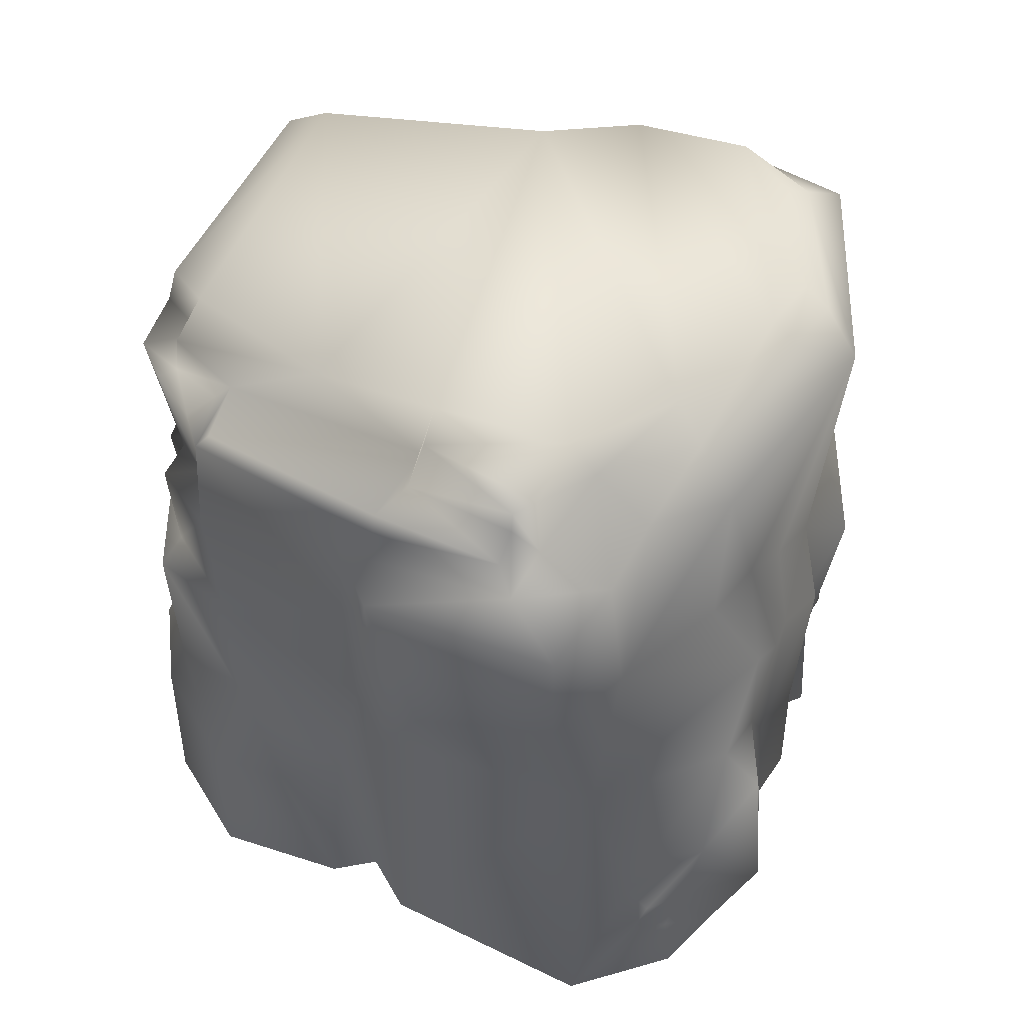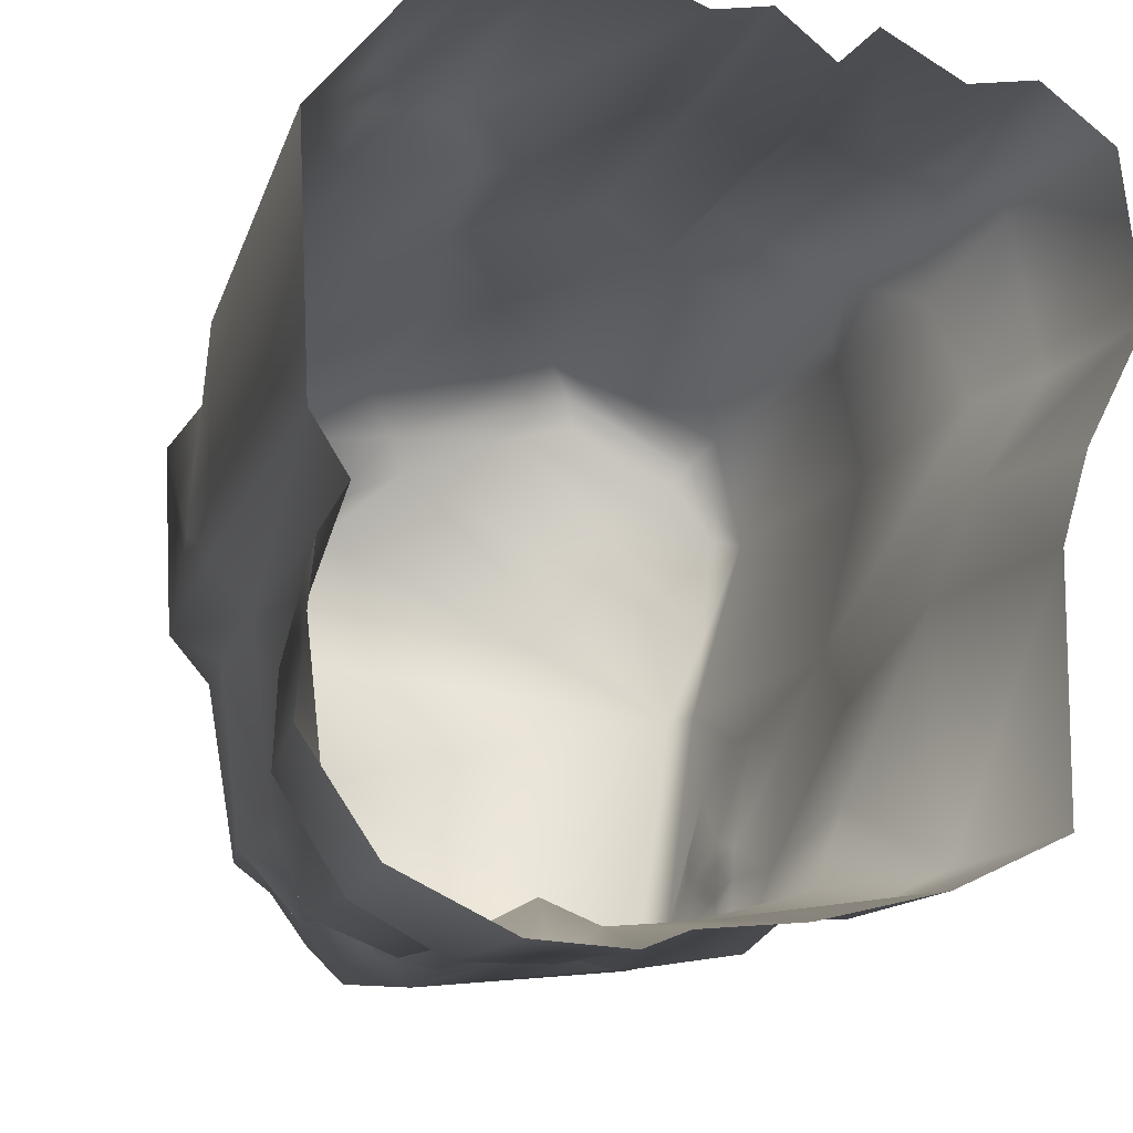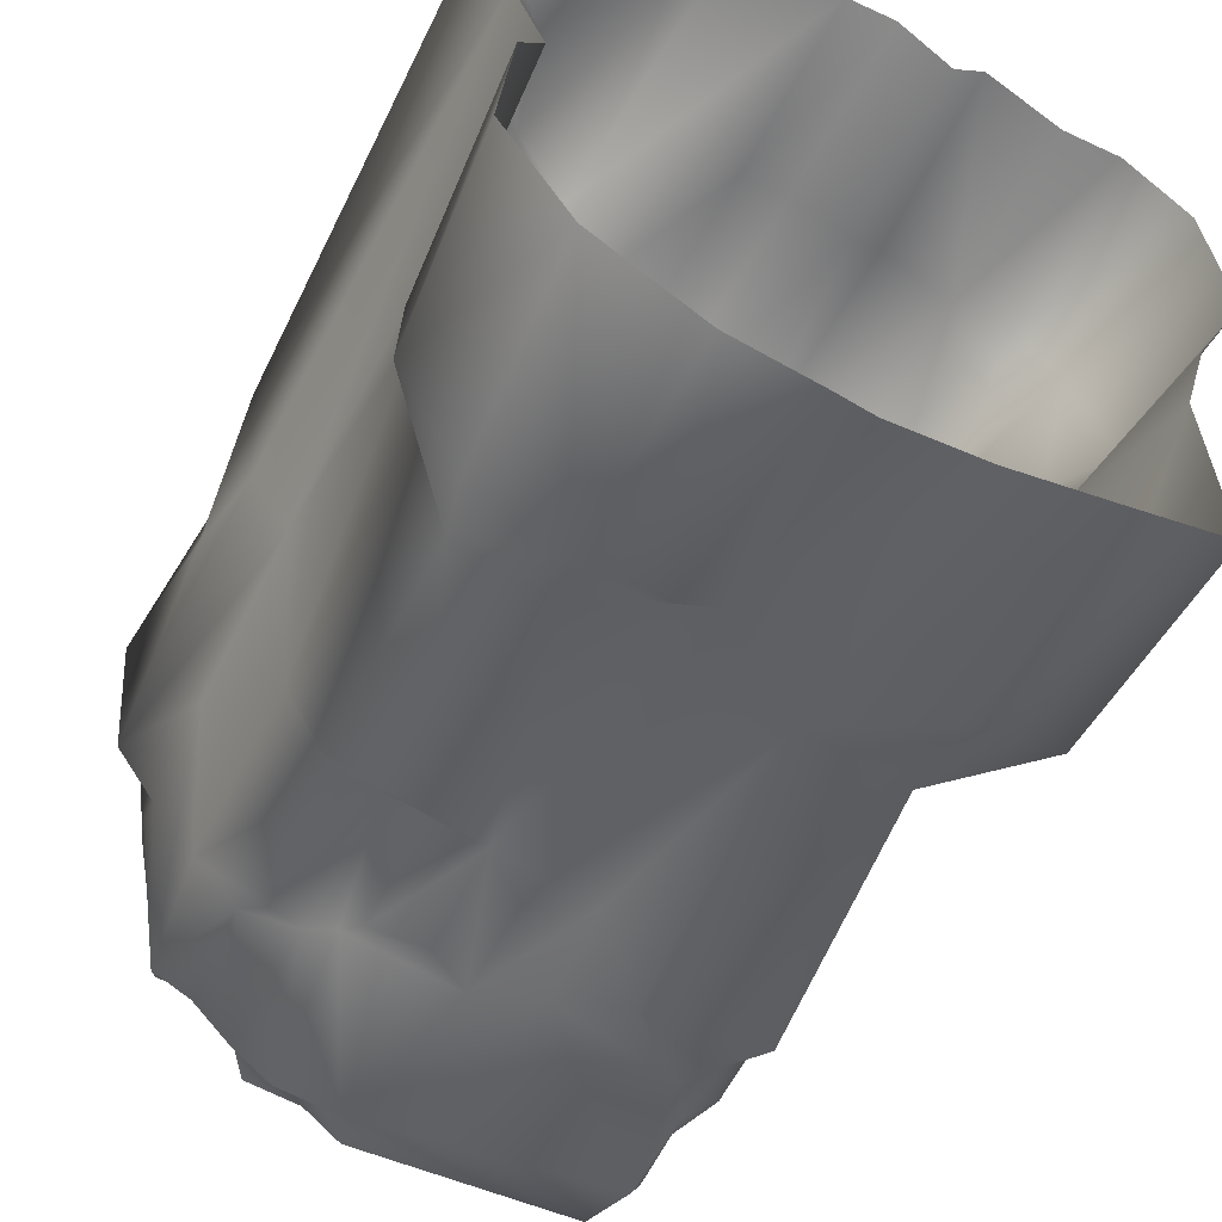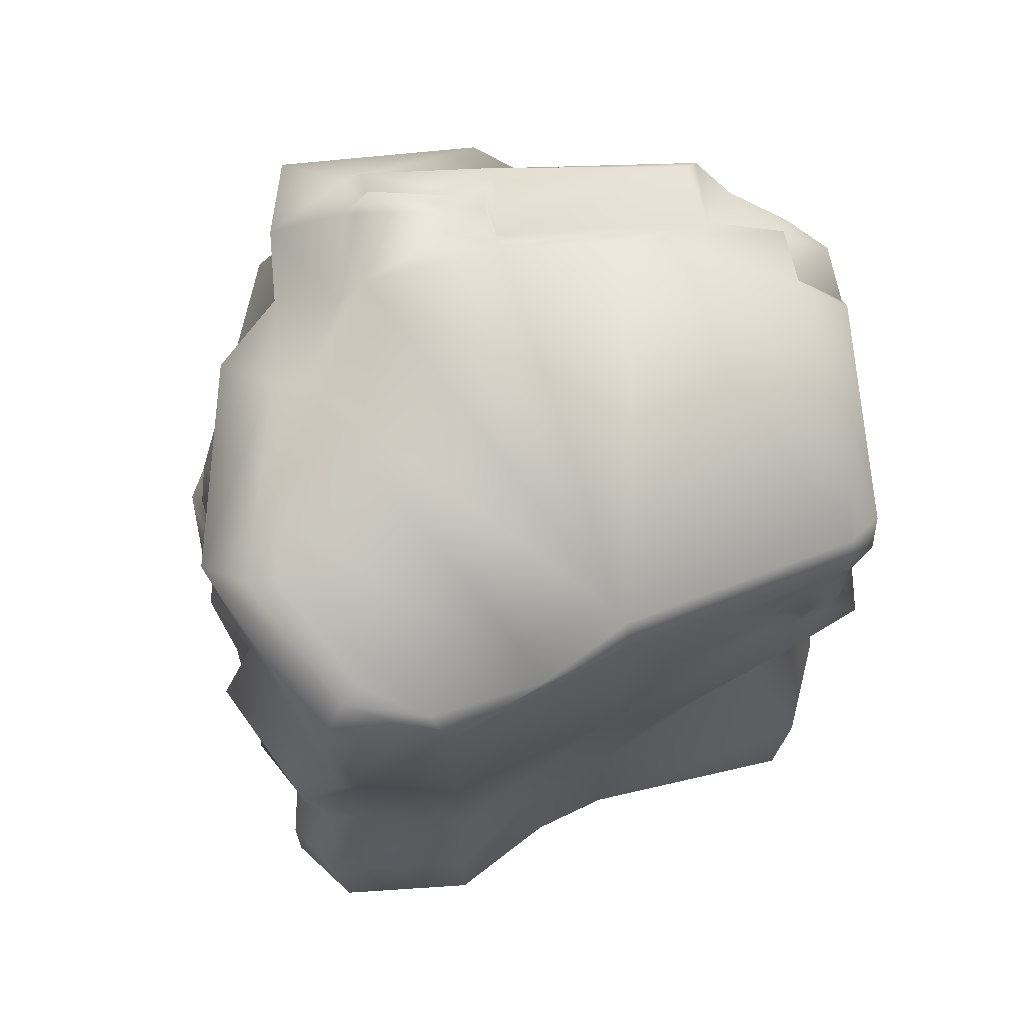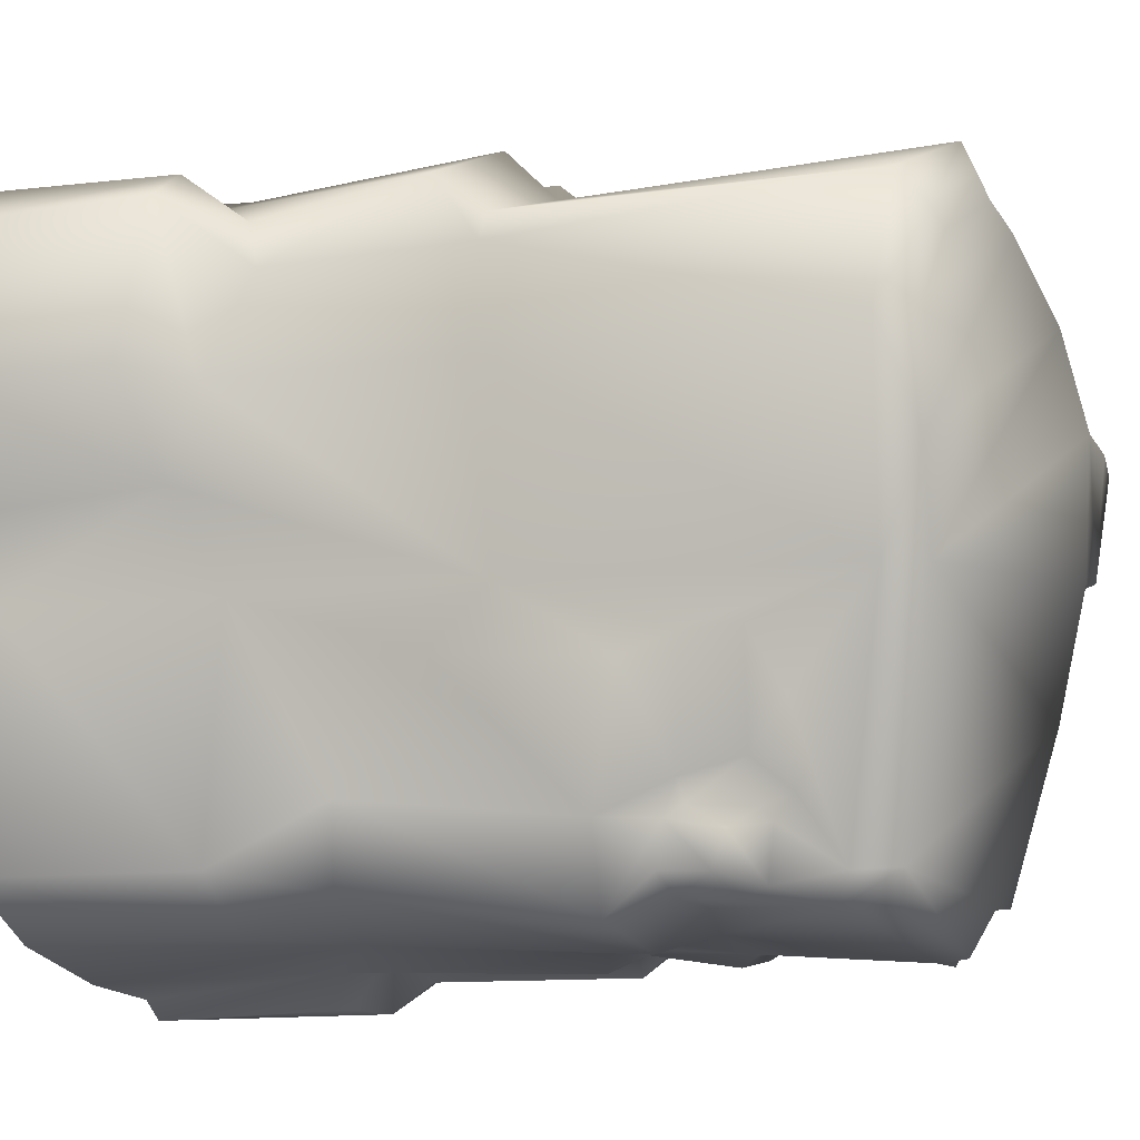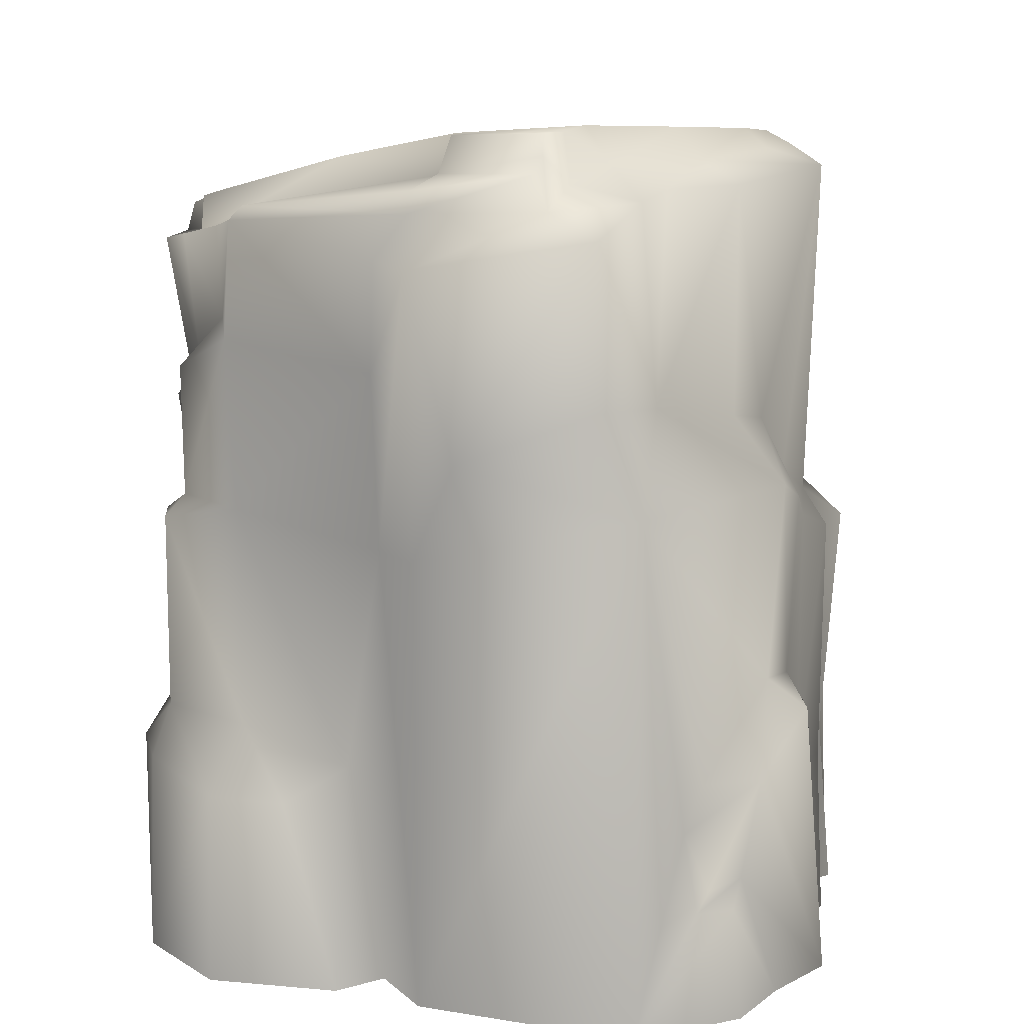
<metadata>
{"format":"obj","ext":"obj","renderer":"f3d","projection":"perspective","resolution":1024,"background":"white","views":[{"elev":61.9,"azim":-66.2,"up":"+Y"},{"elev":-12.8,"azim":-17.5,"up":"+Z"},{"elev":-56.4,"azim":-29.5,"up":"+Z"},{"elev":74.5,"azim":78.8,"up":"+Y"},{"elev":-11.9,"azim":110.4,"up":"+Z"},{"elev":14.8,"azim":-73.3,"up":"+Y"}]}
</metadata>
<code>
g fcbg_desertcrystal_cliff_03
v 3.936 11.59 1.83
v 3.393 11.69 2.668
v 1.891 11.88 3.452
v 1.157 11.98 3.275
v 3.757 11.49 0.3077
v -0.6106 12.14 2.627
v 3.179 11.39 -0.9161
v -1.783 12.24 1.6
v -1.94 12.1 -0.2316
v -2.496 12.12 -0.1291
v -2.739 12.25 1.555
v -3.016 12.25 1.338
v -2.901 11.64 -0.1836
v -3.109 11.95 1.363
v -3.503 11.75 1.373
v -1.884 11.72 -1.975
v 2.566 10.88 -4.082
v -2.344 11.57 -0.2393
v -3.367 11.45 -0.4507
v -3.494 11.15 -0.4346
v -3.669 11.27 1.598
v -3.017 11.11 -3.066
v -3.135 10.91 -3.224
v -2.191 11.05 -3.165
v -2.268 10.76 -3.393
v -2.001 10.58 -4.144
v -1.844 11.07 -4.159
v -1.11 11.07 -4.195
v -1.339 10.56 -4.096
v -1.731 10.41 -4.834
v -2.195 10.55 -4.342
v -0.9313 10.42 -4.848
v -0.7099 10.81 -4.818
v 2.299 10.78 -4.524
v 2.548 10.18 -4.481
v 2.754 10.32 -4.116
v 3.566 11.58 2.901
v 3.393 11.69 2.668
v 3.936 11.59 1.83
v 4.198 11.07 1.666
v 3.918 11.28 3.272
v 3.757 11.49 0.3077
v 3.38 10.89 -0.909
v 3.179 11.39 -0.9161
v 3.801 6.444 3.026
v 3.73 6.493 3.386
v 3.732 5.824 3.933
v 4.154 6.499 1.609
v 3.548 6.499 -0.8403
v 3.803 3.661 3.014
v 3.737 3.522 3.602
v 4.399 2.579 3.836
v 4.111 3.104 1.633
v 4.69 2.297 1.767
v 4.508 -0.0006347 3.769
v 4.77 0.0008378 1.78
v 3.925 2.63 0.4795
v 4.061 0.1359 0.3064
v 3.807 0.2975 -0.7859
v 3.576 3.231 -0.8113
v 3.647 3.064 -3.945
v 3.692 0.09259 -3.925
v 2.301 2.895 -4.593
v 2.239 0.0008378 -4.591
v 0.7977 3.77 -4.577
v 0.702 0.07036 -4.956
v -0.6355 2.798 -4.778
v -0.564 0.1327 -5.064
v -1.162 0.0008378 -5.295
v 2.431 4.132 -4.13
v 2.854 4.285 -3.089
v 3.53 5.702 -1.608
v -1.206 2.735 -5.209
v -2.373 0.0008378 -5.217
v -2.352 2.786 -5.204
v -3.806 0.0008378 -4.526
v -1.213 3.299 -4.423
v -1.156 6.582 -4.615
v -1.994 3.5 -4.834
v -0.5043 6.406 -4.904
v 3.537 7.961 -1.792
v 3.204 7.552 -3.482
v 3.395 8.623 -1.502
v 2.816 7.547 -4.56
v 1.136 7.571 -4.82
v 0.2588 6.726 -4.528
v 3.057 8.484 -3.06
v 3.123 9.323 -2.878
v 3.405 9.381 -1.487
v 3.092 9.757 -2.247
v 2.754 10.32 -4.116
v 2.987 8.306 -3.501
v -0.5148 7.098 -4.622
v -0.5027 8.337 -4.719
v 2.958 9.96 -2.959
v 2.822 8.506 -3.334
v 2.893 9.778 -3.27
v 2.844 9.364 -3.406
v 2.82 9.511 -3.568
v 2.992 9.02 -3.639
v 2.62 9.381 -4.241
v 2.548 10.18 -4.481
v 2.899 8.832 -4.082
v 2.52 9.039 -4.368
v 2.864 8.182 -4.053
v 2.492 8.294 -4.319
v 2.234 8.592 -4.419
v 0.3659 8.131 -4.547
v -0.9313 10.42 -4.848
v -1.953 8.472 -4.402
v -1.731 10.41 -4.834
v -1.118 7.918 -4.823
v -2.222 8.852 -4.148
v -2.195 10.55 -4.342
v -1.827 8.07 -4.693
v -2.286 6.78 -4.185
v -2.772 9.444 -3.517
v -2.665 10.76 -3.619
v -3.135 10.91 -3.224
v -1.863 6.66 -4.458
v -2.018 6.352 -4.846
v -2.691 8.685 -4.249
v -3.409 9.261 -3.22
v -2.71 6.772 -4.234
v -3.227 3.649 -4.355
v -3.123 6.519 -4.373
v -3.509 6.824 -3.082
v -3.731 8.959 -0.917
v -3.476 2.884 -4.562
v -4.351 2.719 -3.277
v -4.709 0.0008378 -3.193
v -4.518 0.0008378 -1.305
v -3.622 3.603 -3.011
v -4.295 2.707 -2.146
v -3.904 3.211 -1.297
v -4.15 0.113 -0.6933
v -3.86 6.479 -0.7788
v -4.634 0.0008378 -0.005369
v -4.168 10.45 -0.2756
v -4.391 6.496 -0.1163
v -4.29 7.309 3.102
v -4.77 -0.0006847 3.175
v -4.414 7.911 0.5011
v -3.603 10.51 -0.9083
v -3.494 11.15 -0.4346
v -3.669 11.27 1.598
v -4.19 10.98 2.416
v -4.121 8.679 2.424
v -2.955 8.556 2.949
v -3.069 11.37 2.734
v -3.05 11.58 1.733
v -3.109 11.95 1.363
v -3.503 11.75 1.373
v -3.016 12.25 1.338
v -2.739 12.25 1.555
v -1.783 11.7 1.981
v -1.783 12.24 1.6
v -0.6106 12.14 2.627
v -2.06 11.43 2.839
v -0.849 11.71 3.051
v 1.157 11.98 3.275
v -1.295 11.44 3.696
v 1.39 11.45 4.391
v 1.075 11.71 3.618
v 1.891 11.88 3.452
v 1.786 11.71 3.834
v 3.393 11.69 2.668
v 3.566 11.58 2.901
v 3.918 11.28 3.272
v 1.39 6.489 4.267
v 3.73 6.493 3.386
v 1.888 5.986 4.791
v 1.249 2.437 4.2
v 3.732 5.824 3.933
v 2.76 2.522 4.147
v 3.737 3.522 3.602
v 1.761 2.526 4.592
v 3.644 2.553 4.338
v 4.399 2.579 3.836
v 4.508 -0.0006347 3.769
v 3.571 -0.0009356 4.454
v 2.691 -0.00122 4.301
v 1.667 -0.001789 4.841
v 1.165 -0.002073 4.359
v 0.4333 -0.002073 4.926
v 0.4682 2.528 4.785
v -0.2654 2.523 4.576
v -0.2912 -0.002073 4.789
v 0.5185 6.169 4.784
v -0.2249 6.489 4.554
v -0.9835 4.283 4.51
v 0.553 6.974 4.097
v -0.377 7.942 3.916
v -1.832 4.056 4.972
v -1.668 -0.002073 5.295
v -0.8631 6.919 4.594
v -1.295 8.159 3.696
v -1.295 7.192 4.464
v -1.709 4.404 4.365
v -2.897 3.308 4.531
v -3.388 3.32 3.791
v -3.771 2.718 3.627
v -3.308 1.974 4.354
v -2.849 0.07471 4.806
v -3.645 1.855 3.968
v -3.97 1.638 3.871
v -3.676 1.638 4.324
v -3.68 -0.001186 4.474
v 3.38 10.89 -0.909
v 3.179 11.39 -0.9161
v 2.566 10.88 -4.082
v 2.754 10.32 -4.116
v -2.001 10.58 -4.144
v -2.665 10.76 -3.619
v -2.195 10.55 -4.342
v -2.268 10.76 -3.393
v -3.135 10.91 -3.224
g fcbg_desertcrystal_cliff_03_0
f 3 2 1
f 4 3 1
f 1 5 4
f 5 6 4
f 5 7 6
f 7 8 6
f 7 9 8
f 8 9 10
f 11 8 10
f 12 11 10
f 10 13 12
f 13 10 9
f 13 14 12
f 14 13 15
f 16 9 7
f 17 16 7
f 18 13 9
f 18 9 16
f 13 19 15
f 18 19 13
f 19 20 15
f 20 21 15
f 20 19 22
f 19 18 22
f 23 20 22
f 18 24 22
f 22 24 23
f 24 18 16
f 24 25 23
f 26 25 24
f 16 27 24
f 27 26 24
f 27 16 28
f 16 17 28
f 26 27 28
f 29 26 28
f 29 30 26
f 30 31 26
f 32 30 29
f 29 28 32
f 28 33 32
f 28 17 33
f 32 33 34
f 17 34 33
f 35 32 34
f 35 34 17
f 36 35 17
f 39 38 37
f 40 39 37
f 41 40 37
f 39 40 42
f 40 43 42
f 42 43 44
f 40 41 45
f 46 45 41
f 47 45 46
f 48 40 45
f 40 48 43
f 48 49 43
f 45 47 50
f 48 45 50
f 47 51 50
f 52 50 51
f 53 48 50
f 53 50 52
f 48 53 49
f 54 53 52
f 54 52 55
f 56 54 55
f 53 54 57
f 54 56 57
f 53 57 49
f 56 58 57
f 59 57 58
f 59 60 57
f 57 60 49
f 61 60 59
f 62 61 59
f 63 61 62
f 64 63 62
f 65 63 64
f 66 65 64
f 67 65 66
f 68 67 66
f 67 68 69
f 61 63 70
f 63 65 70
f 60 61 71
f 61 70 71
f 60 72 49
f 71 72 60
f 73 67 69
f 69 74 73
f 74 75 73
f 74 76 75
f 73 77 67
f 77 73 75
f 67 77 78
f 78 77 79
f 79 77 75
f 80 67 78
f 65 67 80
f 49 72 81
f 71 82 72
f 82 81 72
f 49 81 83
f 43 49 83
f 84 82 71
f 70 84 71
f 65 85 70
f 85 84 70
f 86 65 80
f 85 65 86
f 81 82 87
f 83 81 87
f 83 87 88
f 89 43 83
f 89 83 88
f 89 90 43
f 90 89 88
f 43 90 91
f 87 82 92
f 82 84 92
f 86 80 93
f 80 78 93
f 93 94 86
f 94 93 78
f 95 90 88
f 90 95 91
f 96 87 92
f 87 96 88
f 97 95 88
f 95 97 91
f 96 98 88
f 98 97 88
f 91 97 99
f 97 98 99
f 100 98 96
f 98 100 99
f 92 100 96
f 99 101 91
f 101 99 100
f 101 102 91
f 100 92 103
f 103 101 100
f 101 104 102
f 104 101 103
f 92 105 103
f 84 105 92
f 105 106 103
f 105 84 106
f 106 104 103
f 106 84 85
f 107 104 106
f 104 107 102
f 107 106 85
f 107 108 102
f 107 85 108
f 108 85 86
f 108 109 102
f 94 108 86
f 108 94 109
f 94 110 109
f 110 111 109
f 110 94 112
f 112 94 78
f 113 111 110
f 114 111 113
f 115 110 112
f 112 78 115
f 110 115 116
f 113 110 116
f 113 117 114
f 117 118 114
f 118 117 119
f 78 120 115
f 115 120 116
f 78 121 120
f 120 121 116
f 121 78 79
f 117 113 122
f 113 116 122
f 123 117 122
f 117 123 119
f 116 124 122
f 116 121 124
f 122 124 123
f 121 79 125
f 79 75 125
f 121 126 124
f 126 121 125
f 124 127 123
f 124 126 127
f 123 128 119
f 127 128 123
f 125 75 129
f 76 129 75
f 130 129 76
f 125 129 130
f 131 130 76
f 131 132 130
f 126 125 133
f 133 125 130
f 127 126 133
f 132 134 130
f 130 134 133
f 135 134 132
f 134 135 133
f 133 135 127
f 136 135 132
f 135 137 127
f 137 135 136
f 137 128 127
f 137 136 138
f 139 128 137
f 140 137 138
f 140 139 137
f 140 138 141
f 138 142 141
f 143 140 141
f 143 139 140
f 144 128 139
f 128 144 119
f 119 144 145
f 144 146 145
f 146 144 139
f 139 143 147
f 147 146 139
f 141 148 143
f 143 148 147
f 147 148 149
f 148 141 149
f 147 150 146
f 150 147 149
f 150 151 146
f 146 151 152
f 153 146 152
f 152 151 154
f 154 151 155
f 151 156 155
f 156 151 150
f 156 157 155
f 157 156 158
f 159 156 150
f 159 150 149
f 156 160 158
f 156 159 160
f 158 160 161
f 162 159 149
f 159 162 160
f 160 162 163
f 164 160 163
f 160 164 161
f 161 164 165
f 164 166 165
f 164 163 166
f 165 166 167
f 166 168 167
f 166 163 168
f 163 169 168
f 163 170 169
f 170 171 169
f 170 172 171
f 170 173 172
f 172 174 171
f 174 172 175
f 176 174 175
f 173 177 172
f 172 177 175
f 175 178 176
f 179 176 178
f 179 178 180
f 178 181 180
f 181 178 175
f 182 181 175
f 183 182 175
f 177 183 175
f 183 177 173
f 184 183 173
f 184 173 185
f 173 186 185
f 185 186 187
f 188 185 187
f 189 186 173
f 187 186 189
f 170 189 173
f 190 187 189
f 189 170 190
f 187 191 188
f 191 187 190
f 170 192 190
f 163 192 170
f 193 192 163
f 190 192 193
f 193 163 162
f 188 191 194
f 188 194 195
f 193 196 190
f 196 191 190
f 197 193 162
f 197 162 149
f 198 196 193
f 198 193 197
f 198 197 149
f 198 191 196
f 141 198 149
f 199 191 198
f 194 191 199
f 199 198 141
f 200 195 194
f 194 199 200
f 201 199 141
f 199 201 200
f 201 141 202
f 202 200 201
f 202 141 142
f 200 203 195
f 203 204 195
f 202 205 200
f 205 203 200
f 205 202 206
f 202 142 206
f 203 205 206
f 204 203 207
f 207 203 206
f 206 142 207
f 208 204 207
f 142 208 207
f 211 210 209
f 212 211 209
f 215 214 213
f 214 216 213
f 217 216 214

</code>
